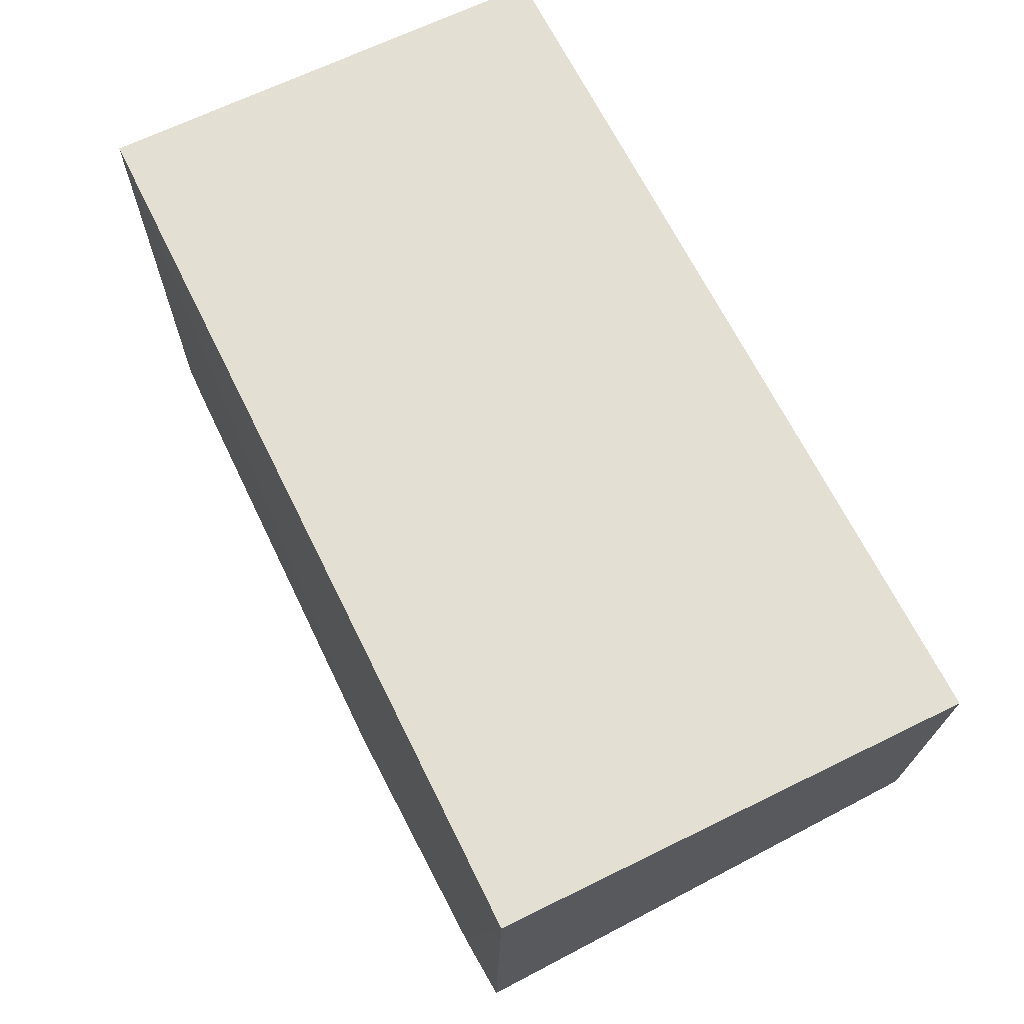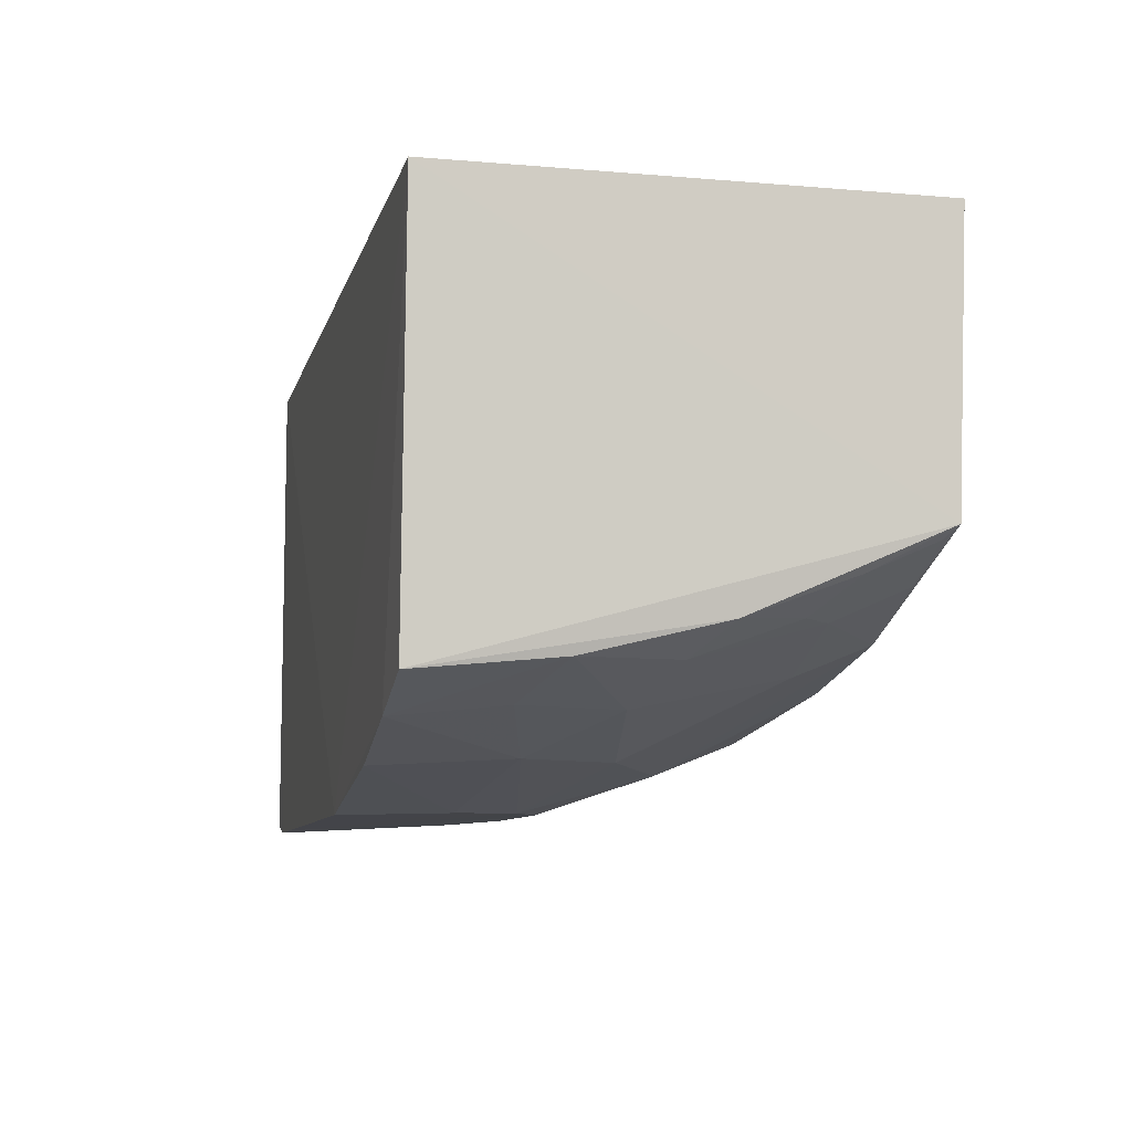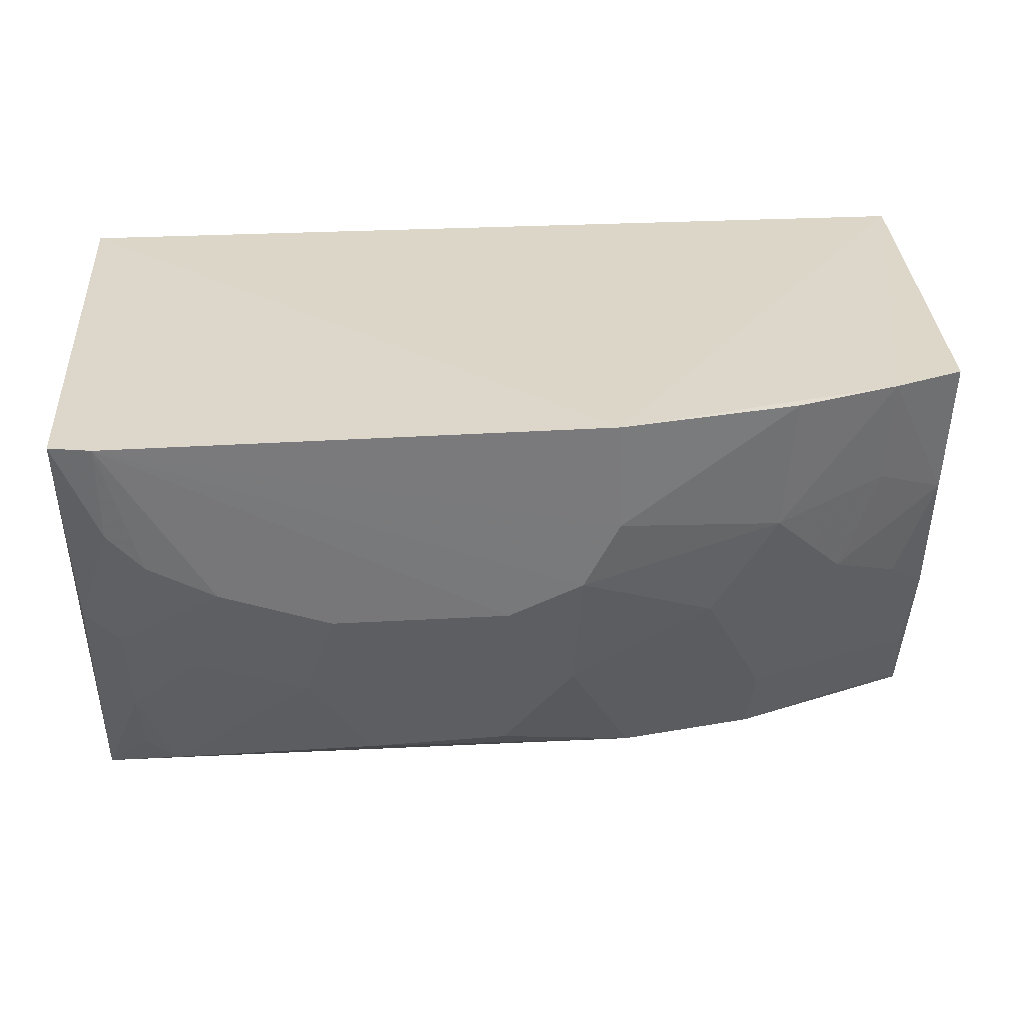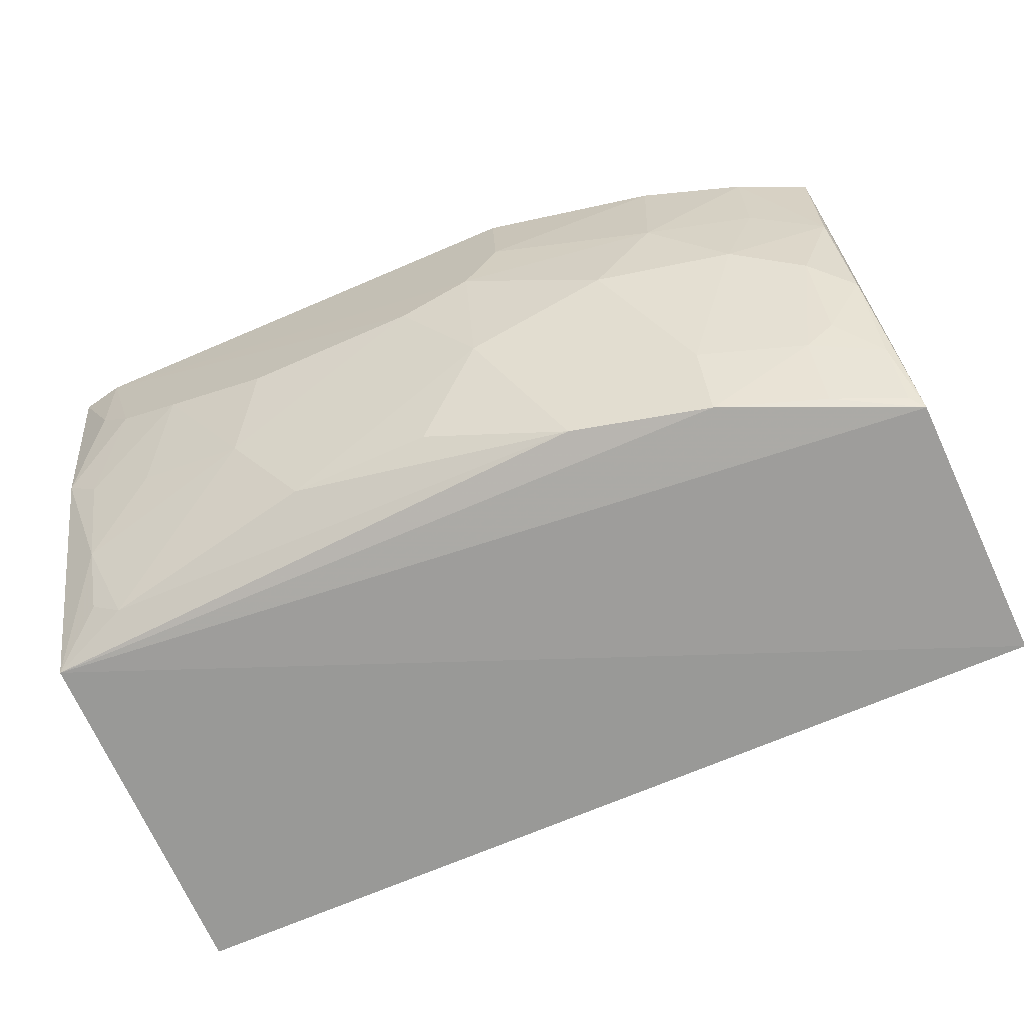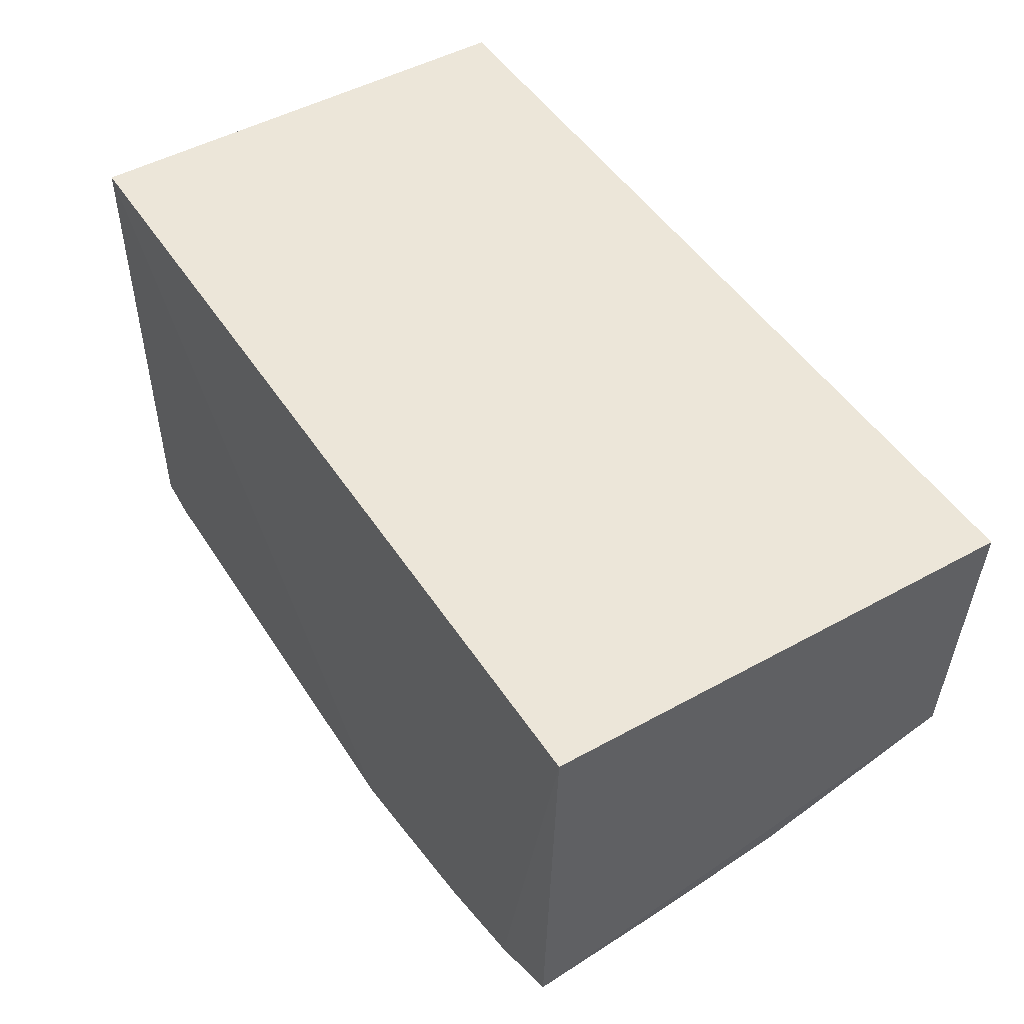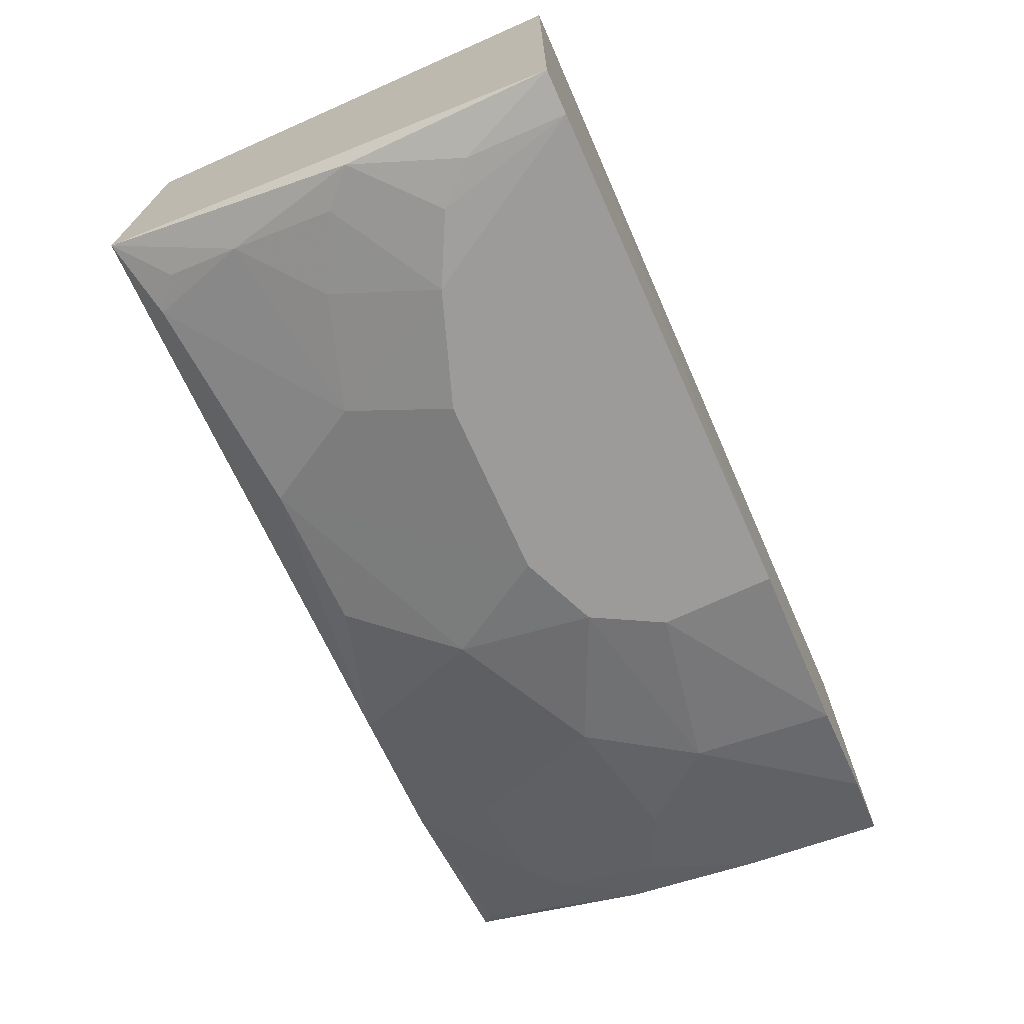
<metadata>
{"format":"obj","ext":"obj","renderer":"f3d","projection":"perspective","resolution":1024,"background":"white","views":[{"elev":66.7,"azim":-116.2,"up":"+Z"},{"elev":-8.5,"azim":-103.1,"up":"+Z"},{"elev":30.7,"azim":175.8,"up":"+Y"},{"elev":-68.7,"azim":-156.5,"up":"+Y"},{"elev":48.6,"azim":-121.7,"up":"+Z"},{"elev":-70.8,"azim":113.8,"up":"+Z"}]}
</metadata>
<code>
v 0.1439 -0.2091 -0.1991
v 0.1437 -0.2088 -0.3498
v 0.1439 -0.01217 -0.1991
v -0.2348 -0.01217 -0.1991
v -0.2348 -0.2091 -0.1991
v -0.08088 -0.01037 -0.4101
v 0.1432 -0.01219 -0.4076
v -0.2282 -0.01198 -0.3687
v 0.1256 -0.01199 -0.4112
v -0.2317 -0.2059 -0.3143
v -0.1985 -0.01109 -0.3815
v 0.1401 -0.09886 -0.3943
v -0.06552 -0.1415 -0.3928
v -0.2112 -0.1133 -0.3614
v 0.1253 -0.0534 -0.4075
v -0.09469 -0.2009 -0.361
v 0.02243 -0.1863 -0.3774
v -0.1513 -0.06831 -0.392
v -0.2281 -0.1271 -0.3489
v -0.2268 -0.07004 -0.3629
v -0.03664 -0.09867 -0.4079
v -0.1528 -0.203 -0.3477
v 0.1255 -0.1566 -0.3774
v -0.03659 -0.1841 -0.3773
v 0.1113 -0.1989 -0.3625
v -0.1552 -0.01108 -0.3955
v -0.1244 -0.1103 -0.3914
v -0.1819 -0.09994 -0.3763
v -0.06748 -0.0848 -0.4083
v 0.08255 -0.0833 -0.4083
v -0.1978 -0.1694 -0.3457
v 0.1244 -0.1879 -0.3646
v 0.04952 -0.1418 -0.3929
v -0.1537 -0.1706 -0.3608
v -0.1972 -0.05635 -0.3767
v -0.08221 -0.05645 -0.409
v 0.1106 -0.06911 -0.4076
v 0.1259 -0.1124 -0.3929
v -0.2104 -0.1567 -0.3458
v -0.1972 -0.2012 -0.3317
v 0.03658 -0.09917 -0.4078
v 0.09614 -0.1278 -0.3924
v -0.227 -0.1727 -0.3319
v -0.2267 -0.2011 -0.3193
f 1 2 3
f 1 3 4
f 5 2 1
f 5 1 4
f 6 4 3
f 7 3 2
f 9 6 3
f 9 3 7
f 10 5 4
f 10 4 8
f 10 2 5
f 11 8 4
f 11 4 6
f 12 7 2
f 15 9 7
f 15 7 12
f 19 10 8
f 20 8 11
f 20 19 8
f 20 14 19
f 21 17 13
f 22 16 2
f 22 2 10
f 22 13 16
f 23 12 2
f 24 17 16
f 24 16 13
f 24 13 17
f 25 2 16
f 25 16 17
f 26 18 11
f 26 11 6
f 28 14 20
f 28 18 27
f 29 9 21
f 29 27 18
f 29 21 13
f 29 13 27
f 30 21 9
f 32 25 23
f 32 23 2
f 32 2 25
f 33 25 17
f 33 23 25
f 33 17 21
f 34 27 13
f 34 13 22
f 34 22 31
f 34 28 27
f 34 31 14
f 34 14 28
f 35 28 20
f 35 20 11
f 35 11 18
f 35 18 28
f 36 6 9
f 36 9 29
f 36 26 6
f 36 29 18
f 36 18 26
f 37 30 9
f 37 9 15
f 37 15 12
f 38 12 23
f 38 37 12
f 38 30 37
f 39 19 14
f 39 14 31
f 40 31 22
f 40 22 10
f 41 33 21
f 41 21 30
f 41 30 33
f 42 33 30
f 42 30 38
f 42 38 23
f 42 23 33
f 43 39 31
f 43 10 19
f 43 19 39
f 44 40 10
f 44 10 43
f 44 43 31
f 44 31 40

</code>
